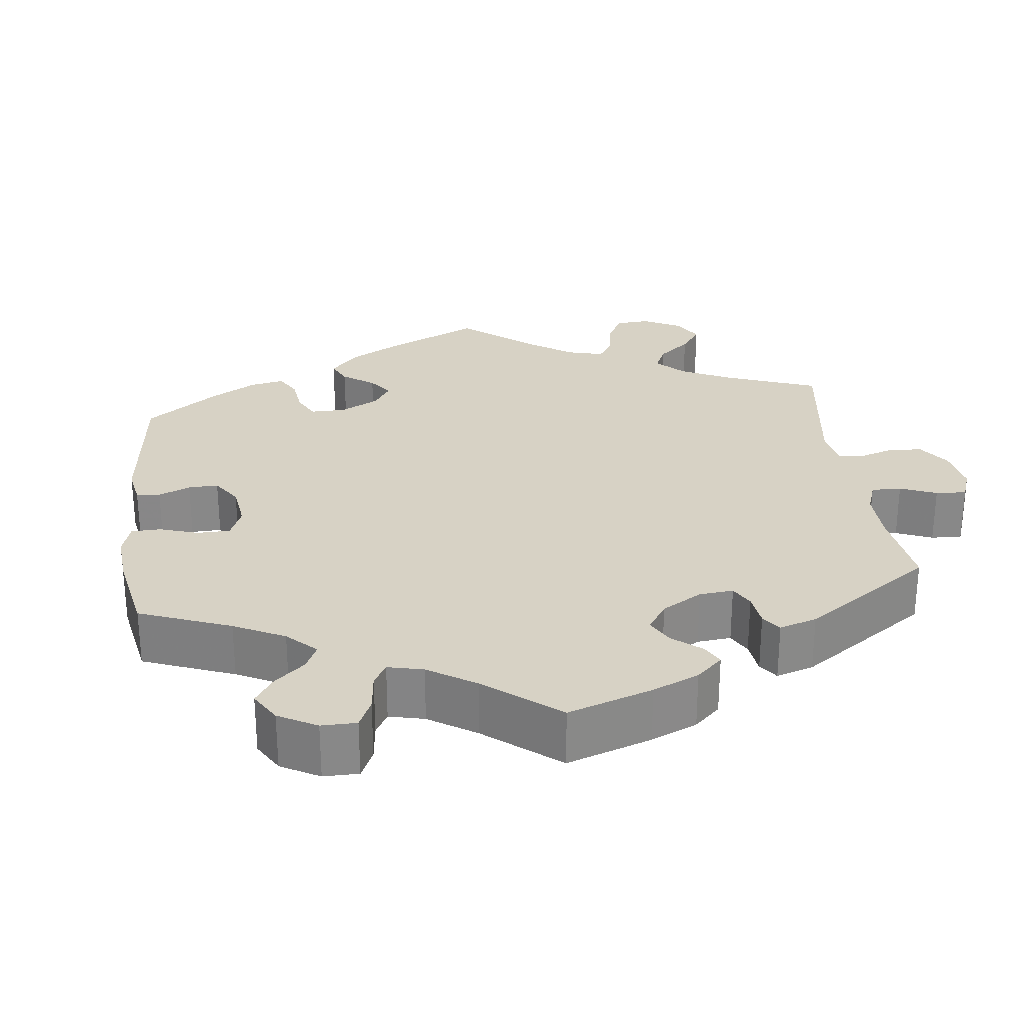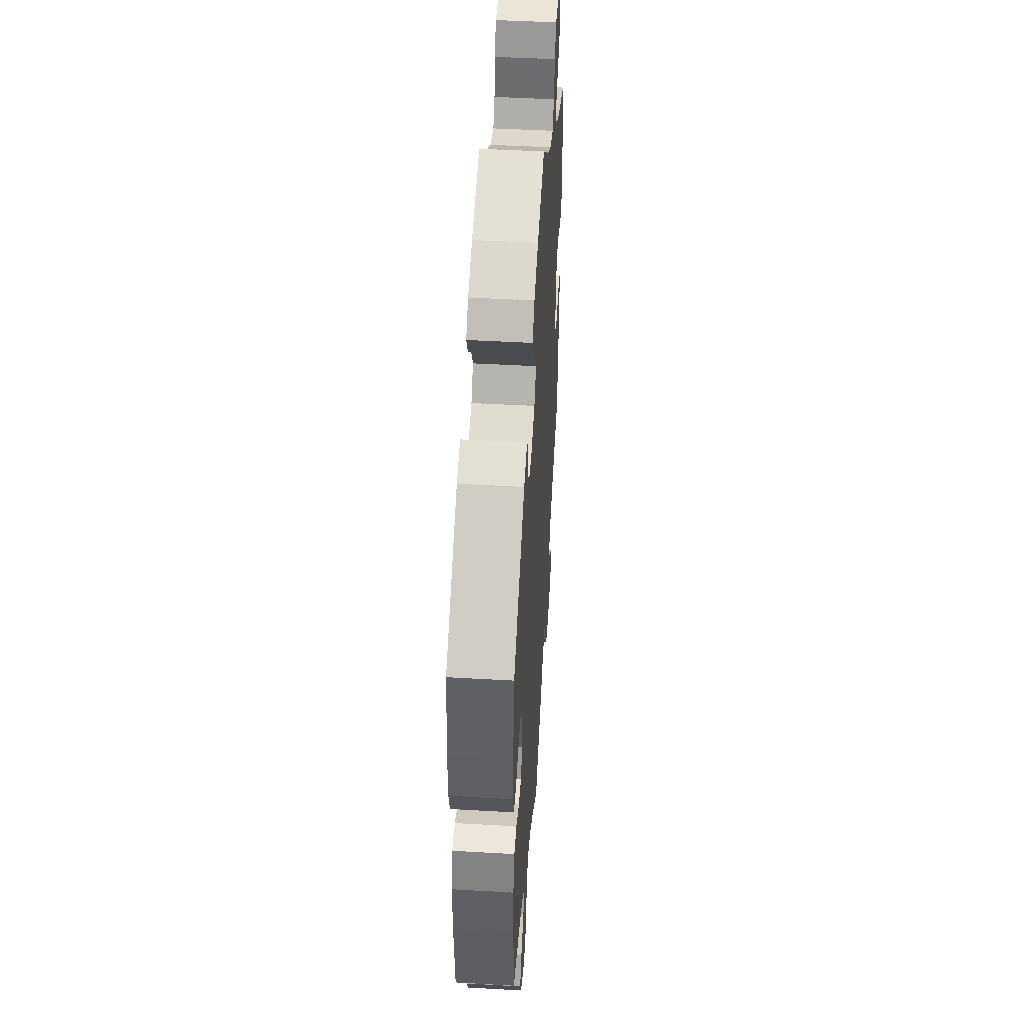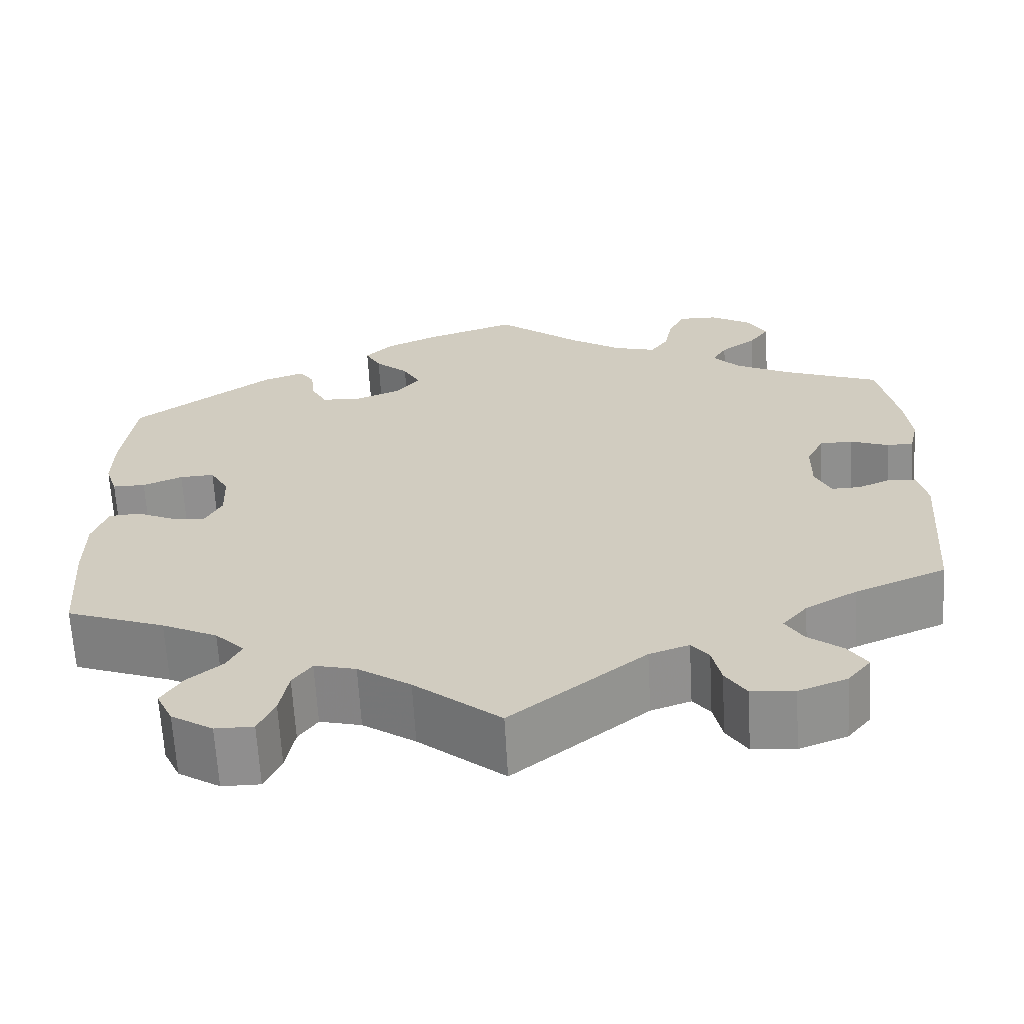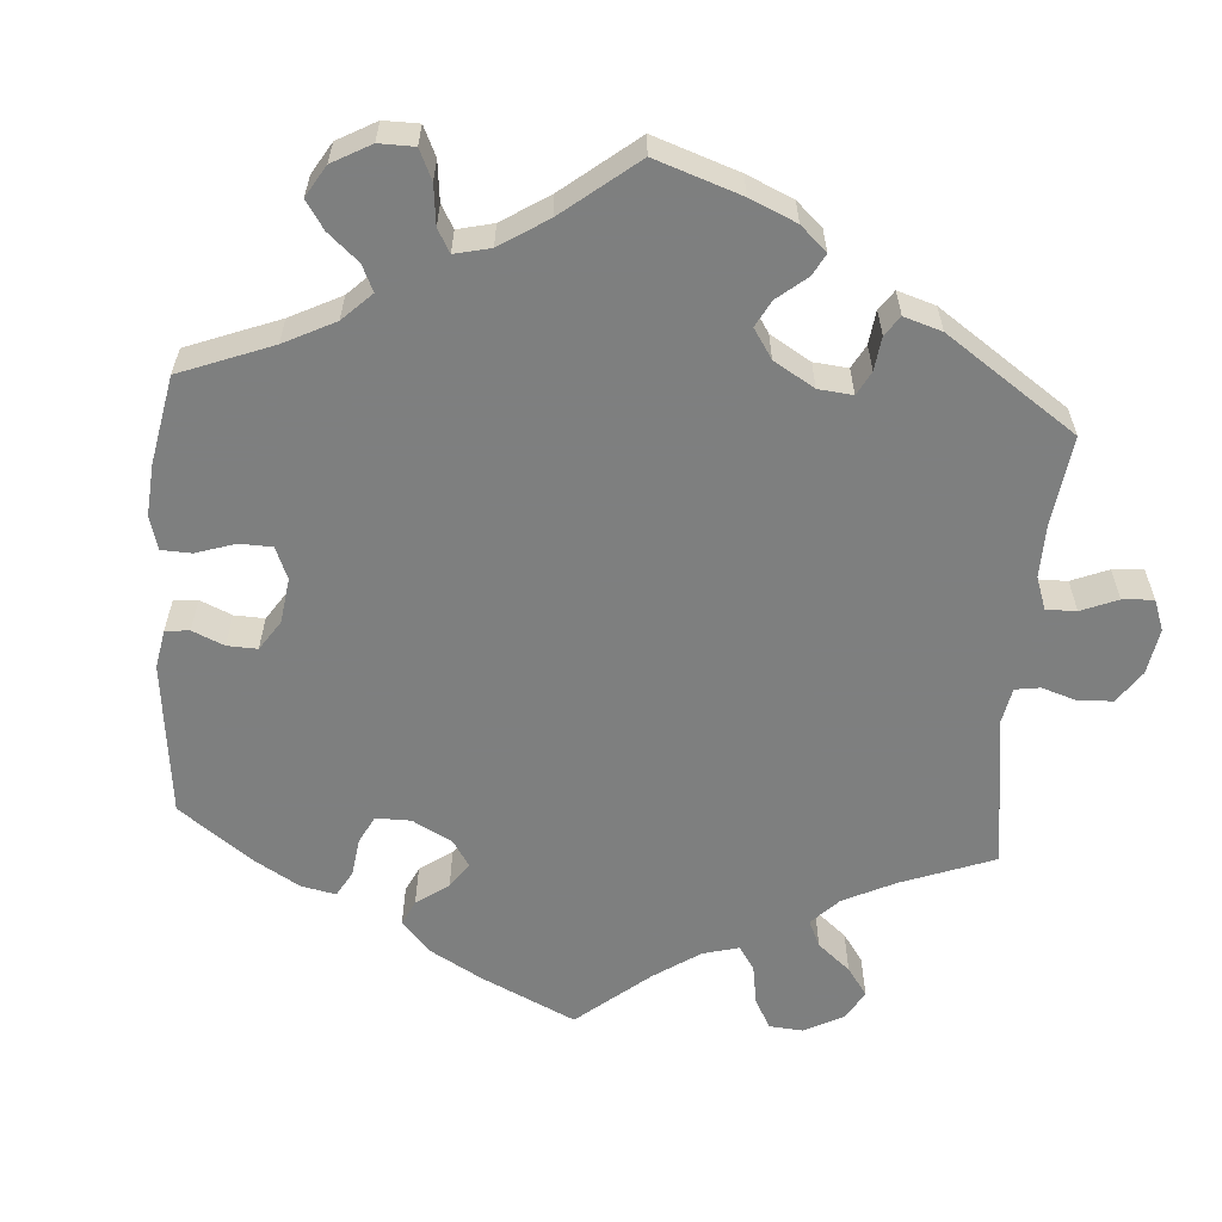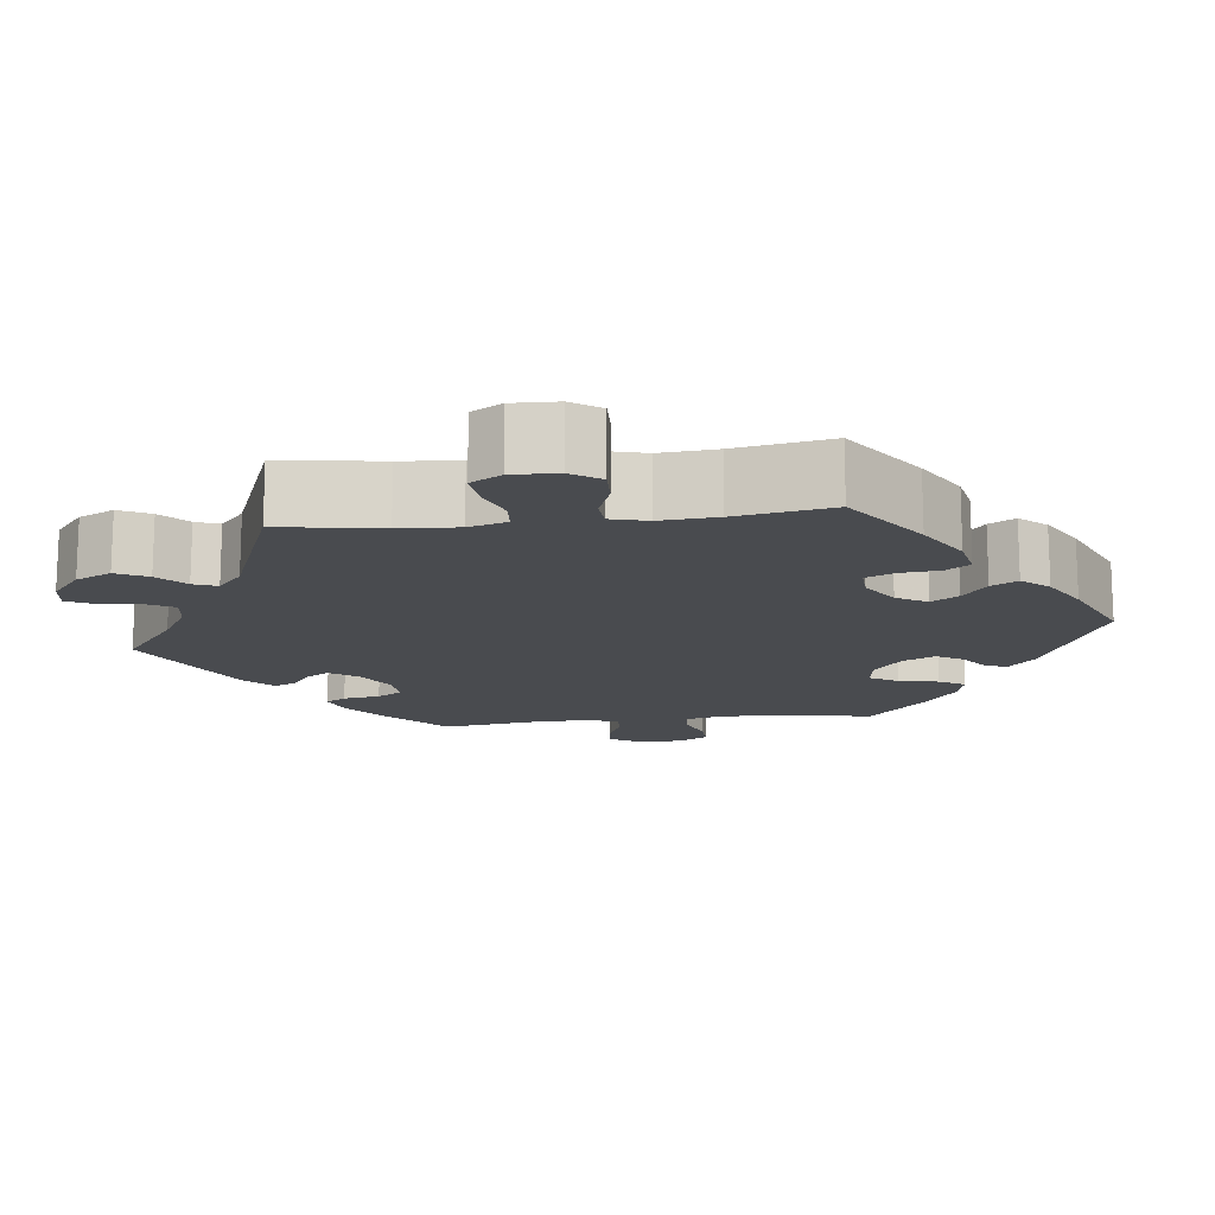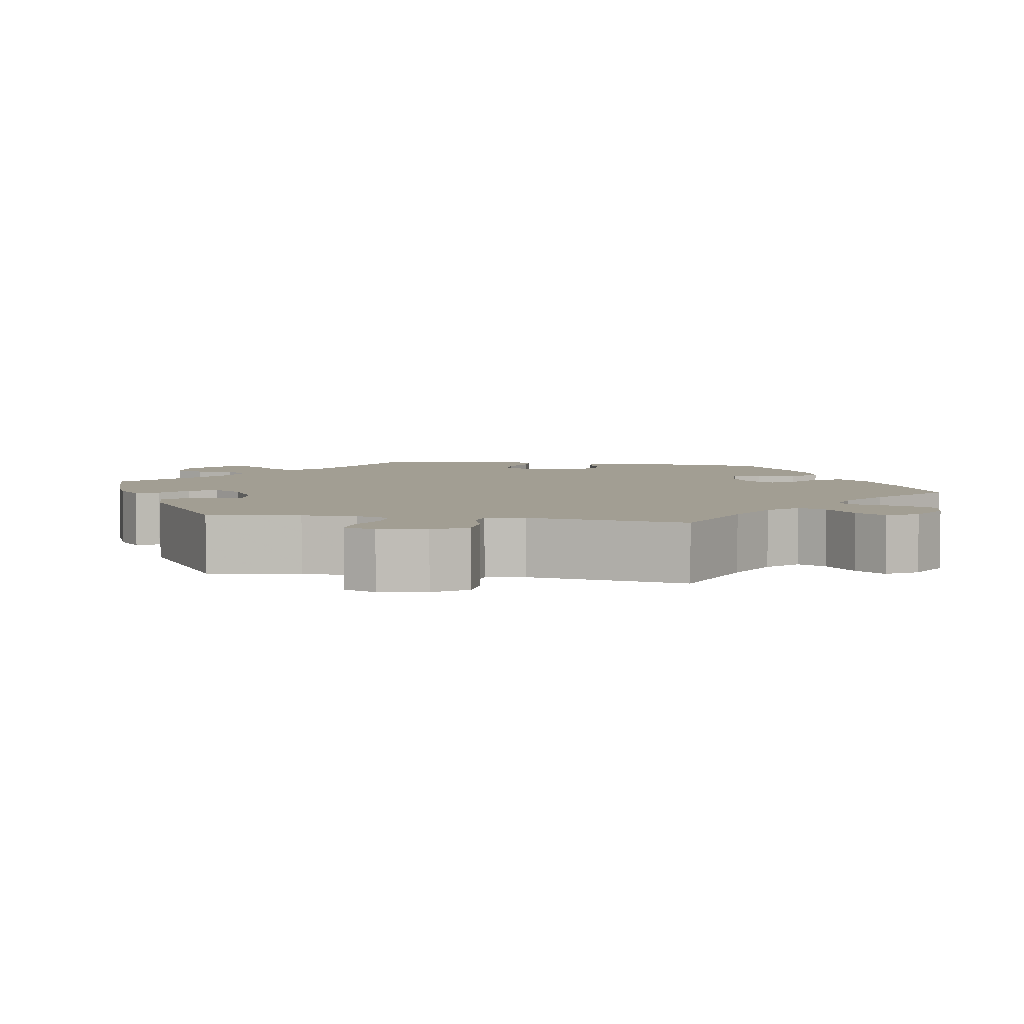
<metadata>
{"format":"obj","ext":"obj","renderer":"f3d","projection":"perspective","resolution":1024,"background":"white","views":[{"elev":27.5,"azim":53.2,"up":"+Y"},{"elev":46.8,"azim":-86.3,"up":"+Z"},{"elev":-65.0,"azim":3.2,"up":"+Z"},{"elev":-59.6,"azim":55.7,"up":"+Y"},{"elev":-14.2,"azim":-143.0,"up":"+Y"},{"elev":5.0,"azim":159.9,"up":"+Y"}]}
</metadata>
<code>
v 0.395 0.07 -0.333
v 0.336 0.07 -0.366
v 0.307 0.07 -0.4
v 0.327 0.07 -0.433
v 0.367 0.07 -0.464
v 0.389 0.07 -0.497
v 0.362 0.07 -0.53
v 0.306 0.07 -0.551
v 0.256 0.07 -0.547
v 0.232 0.07 -0.51
v 0.222 0.07 -0.464
v 0.202 0.07 -0.439
v 0.156 0.07 -0.455
v 0.001 0.07 -0.578
v -0.098 0.07 -0.497
v -0.159 0.07 -0.456
v -0.207 0.07 -0.444
v -0.229 0.07 -0.475
v -0.239 0.07 -0.529
v -0.258 0.07 -0.57
v -0.302 0.07 -0.57
v -0.35 0.07 -0.54
v -0.369 0.07 -0.5
v -0.345 0.07 -0.462
v -0.305 0.07 -0.429
v -0.288 0.07 -0.396
v -0.322 0.07 -0.362
v -0.386 0.07 -0.331
v -0.5 0.07 -0.289
v -0.51 0.07 -0.157
v -0.51 0.07 -0.078
v -0.493 0.07 -0.027
v -0.457 0.07 -0.024
v -0.411 0.07 -0.045
v -0.372 0.07 -0.049
v -0.353 0.07 -0.012
v -0.355 0.07 0.045
v -0.377 0.07 0.084
v -0.417 0.07 0.082
v -0.463 0.07 0.063
v -0.501 0.07 0.063
v -0.515 0.07 0.106
v -0.514 0.07 0.174
v -0.5 0.07 0.289
v -0.338 0.07 0.407
v -0.29 0.07 0.424
v -0.272 0.07 0.399
v -0.267 0.07 0.355
v -0.249 0.07 0.321
v -0.203 0.07 0.318
v -0.149 0.07 0.34
v -0.122 0.07 0.375
v -0.142 0.07 0.412
v -0.181 0.07 0.447
v -0.199 0.07 0.481
v -0.168 0.07 0.513
v -0.108 0.07 0.541
v 0 0.07 0.578
v 0.098 0.07 0.499
v 0.159 0.07 0.459
v 0.208 0.07 0.445
v 0.229 0.07 0.475
v 0.239 0.07 0.525
v 0.258 0.07 0.563
v 0.304 0.07 0.562
v 0.352 0.07 0.533
v 0.374 0.07 0.494
v 0.35 0.07 0.46
v 0.309 0.07 0.43
v 0.292 0.07 0.401
v 0.324 0.07 0.367
v 0.388 0.07 0.334
v 0.5 0.07 0.29
v 0.522 0.07 0.178
v 0.529 0.07 0.114
v 0.519 0.07 0.07
v 0.488 0.07 0.069
v 0.443 0.07 0.086
v 0.405 0.07 0.085
v 0.385 0.07 0.045
v 0.384 0.07 -0.015
v 0.402 0.07 -0.055
v 0.436 0.07 -0.054
v 0.476 0.07 -0.037
v 0.506 0.07 -0.04
v 0.517 0.07 -0.089
v 0.501 0.07 -0.289
v 0.395 0 -0.333
v 0.336 0 -0.366
v 0.307 0 -0.4
v 0.327 0 -0.433
v 0.367 0 -0.464
v 0.389 0 -0.497
v 0.362 0 -0.53
v 0.306 0 -0.551
v 0.256 0 -0.547
v 0.232 0 -0.51
v 0.222 0 -0.464
v 0.202 0 -0.439
v 0.156 0 -0.455
v 0.001 0 -0.578
v -0.098 0 -0.497
v -0.159 0 -0.456
v -0.207 0 -0.444
v -0.229 0 -0.475
v -0.239 0 -0.529
v -0.258 0 -0.57
v -0.302 0 -0.57
v -0.35 0 -0.54
v -0.369 0 -0.5
v -0.345 0 -0.462
v -0.305 0 -0.429
v -0.288 0 -0.396
v -0.322 0 -0.362
v -0.386 0 -0.331
v -0.5 0 -0.289
v -0.51 0 -0.157
v -0.51 0 -0.078
v -0.493 0 -0.027
v -0.457 0 -0.024
v -0.411 0 -0.045
v -0.372 0 -0.049
v -0.353 0 -0.012
v -0.355 0 0.045
v -0.377 0 0.084
v -0.417 0 0.082
v -0.463 0 0.063
v -0.501 0 0.063
v -0.515 0 0.106
v -0.514 0 0.174
v -0.5 0 0.289
v -0.338 0 0.407
v -0.29 0 0.424
v -0.272 0 0.399
v -0.267 0 0.355
v -0.249 0 0.321
v -0.203 0 0.318
v -0.149 0 0.34
v -0.122 0 0.375
v -0.142 0 0.412
v -0.181 0 0.447
v -0.199 0 0.481
v -0.168 0 0.513
v -0.108 0 0.541
v 0 0 0.578
v 0.098 0 0.499
v 0.159 0 0.459
v 0.208 0 0.445
v 0.229 0 0.475
v 0.239 0 0.525
v 0.258 0 0.563
v 0.304 0 0.562
v 0.352 0 0.533
v 0.374 0 0.494
v 0.35 0 0.46
v 0.309 0 0.43
v 0.292 0 0.401
v 0.324 0 0.367
v 0.388 0 0.334
v 0.5 0 0.29
v 0.522 0 0.178
v 0.529 0 0.114
v 0.519 0 0.07
v 0.488 0 0.069
v 0.443 0 0.086
v 0.405 0 0.085
v 0.385 0 0.045
v 0.384 0 -0.015
v 0.402 0 -0.055
v 0.436 0 -0.054
v 0.476 0 -0.037
v 0.506 0 -0.04
v 0.517 0 -0.089
v 0.501 0 -0.289
f 86 87 1
f 83 84 85 86
f 82 83 86 1
f 81 82 1 2
f 80 81 2 3
f 75 76 77 78
f 75 78 79
f 72 73 74 75
f 71 72 75 79
f 70 71 79 80
f 66 67 68 69
f 66 69 70
f 65 66 70
f 62 63 64 65
f 61 62 65 70
f 60 61 70 80
f 56 57 58 59
f 53 54 55 56
f 52 53 56 59
f 51 52 59 60
f 45 46 47 48
f 45 48 49
f 44 45 49
f 43 44 49 50
f 39 40 41 42
f 38 39 42 43
f 31 32 33 34
f 31 34 35
f 28 29 30 31
f 27 28 31 35
f 26 27 35 36
f 22 23 24 25
f 22 25 26
f 21 22 26
f 18 19 20 21
f 17 18 21 26
f 16 17 26 36
f 13 14 15
f 12 13 15 16
f 8 9 10 11
f 8 11 12
f 7 8 12
f 4 5 6 7
f 3 4 7 12
f 38 43 50 51
f 37 38 51 60
f 36 37 60 80
f 16 36 80
f 3 12 16 80
f 88 174 173
f 173 172 171 170
f 88 173 170 169
f 89 88 169 168
f 90 89 168 167
f 165 164 163 162
f 166 165 162
f 162 161 160 159
f 166 162 159 158
f 167 166 158 157
f 156 155 154 153
f 157 156 153
f 157 153 152
f 152 151 150 149
f 157 152 149 148
f 167 157 148 147
f 146 145 144 143
f 143 142 141 140
f 146 143 140 139
f 147 146 139 138
f 135 134 133 132
f 136 135 132
f 136 132 131
f 137 136 131 130
f 129 128 127 126
f 130 129 126 125
f 121 120 119 118
f 122 121 118
f 118 117 116 115
f 122 118 115 114
f 123 122 114 113
f 112 111 110 109
f 113 112 109
f 113 109 108
f 108 107 106 105
f 113 108 105 104
f 123 113 104 103
f 102 101 100
f 103 102 100 99
f 98 97 96 95
f 99 98 95
f 99 95 94
f 94 93 92 91
f 99 94 91 90
f 138 137 130 125
f 147 138 125 124
f 167 147 124 123
f 167 123 103
f 167 103 99 90
f 1 88 89 2
f 2 89 90 3
f 3 90 91 4
f 4 91 92 5
f 5 92 93 6
f 6 93 94 7
f 7 94 95 8
f 8 95 96 9
f 9 96 97 10
f 10 97 98 11
f 11 98 99 12
f 12 99 100 13
f 13 100 101 14
f 14 101 102 15
f 15 102 103 16
f 16 103 104 17
f 17 104 105 18
f 18 105 106 19
f 19 106 107 20
f 20 107 108 21
f 21 108 109 22
f 22 109 110 23
f 23 110 111 24
f 24 111 112 25
f 25 112 113 26
f 26 113 114 27
f 27 114 115 28
f 28 115 116 29
f 29 116 117 30
f 30 117 118 31
f 31 118 119 32
f 32 119 120 33
f 33 120 121 34
f 34 121 122 35
f 35 122 123 36
f 36 123 124 37
f 37 124 125 38
f 38 125 126 39
f 39 126 127 40
f 40 127 128 41
f 41 128 129 42
f 42 129 130 43
f 43 130 131 44
f 44 131 132 45
f 45 132 133 46
f 46 133 134 47
f 47 134 135 48
f 48 135 136 49
f 49 136 137 50
f 50 137 138 51
f 51 138 139 52
f 52 139 140 53
f 53 140 141 54
f 54 141 142 55
f 55 142 143 56
f 56 143 144 57
f 57 144 145 58
f 58 145 146 59
f 59 146 147 60
f 60 147 148 61
f 61 148 149 62
f 62 149 150 63
f 63 150 151 64
f 64 151 152 65
f 65 152 153 66
f 66 153 154 67
f 67 154 155 68
f 68 155 156 69
f 69 156 157 70
f 70 157 158 71
f 71 158 159 72
f 72 159 160 73
f 73 160 161 74
f 74 161 162 75
f 75 162 163 76
f 76 163 164 77
f 77 164 165 78
f 78 165 166 79
f 79 166 167 80
f 80 167 168 81
f 81 168 169 82
f 82 169 170 83
f 83 170 171 84
f 84 171 172 85
f 85 172 173 86
f 86 173 174 87
f 87 174 88 1

</code>
